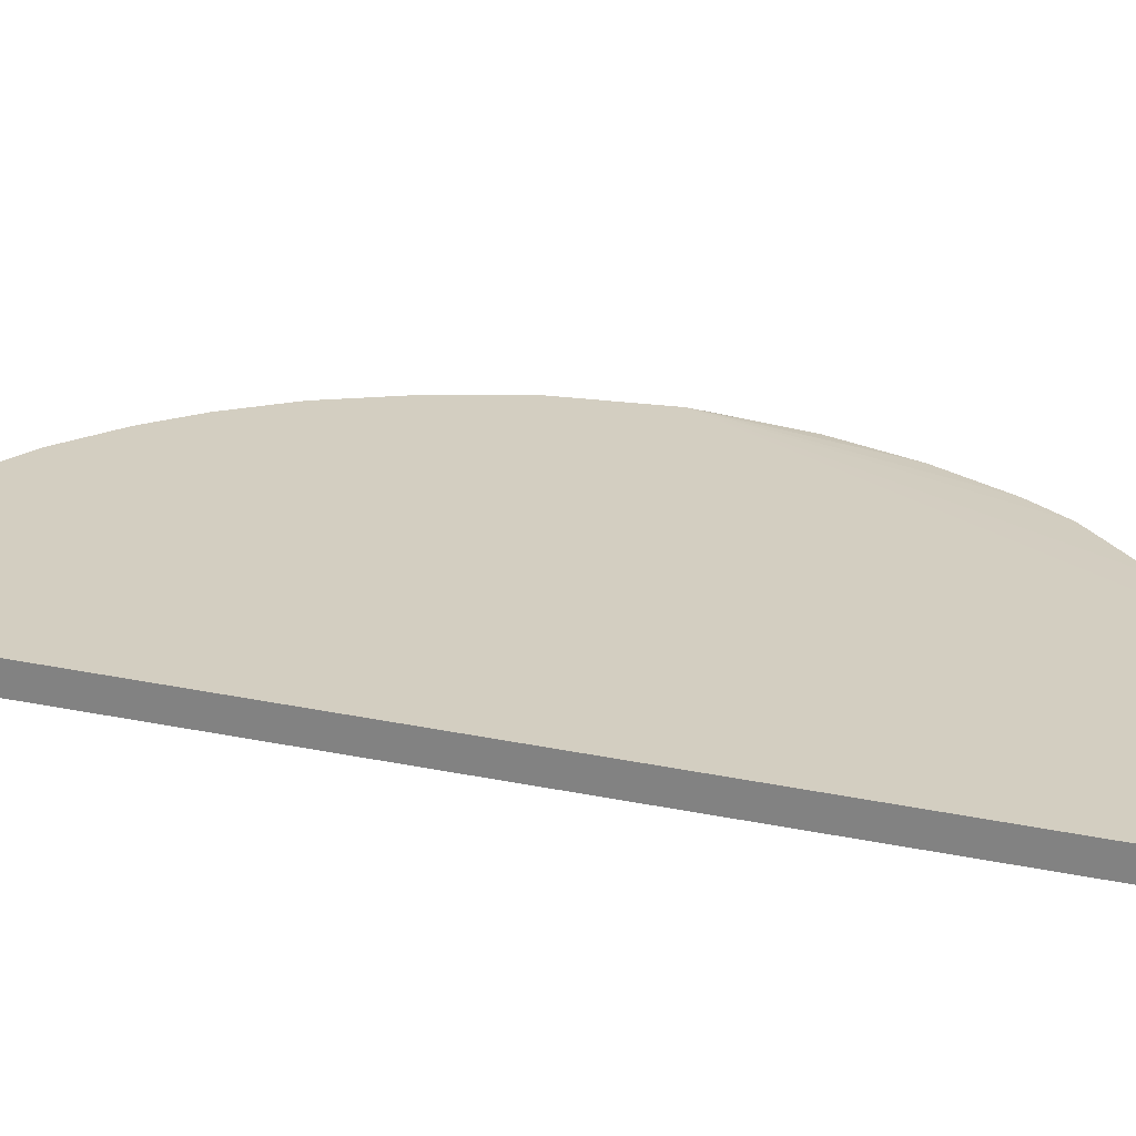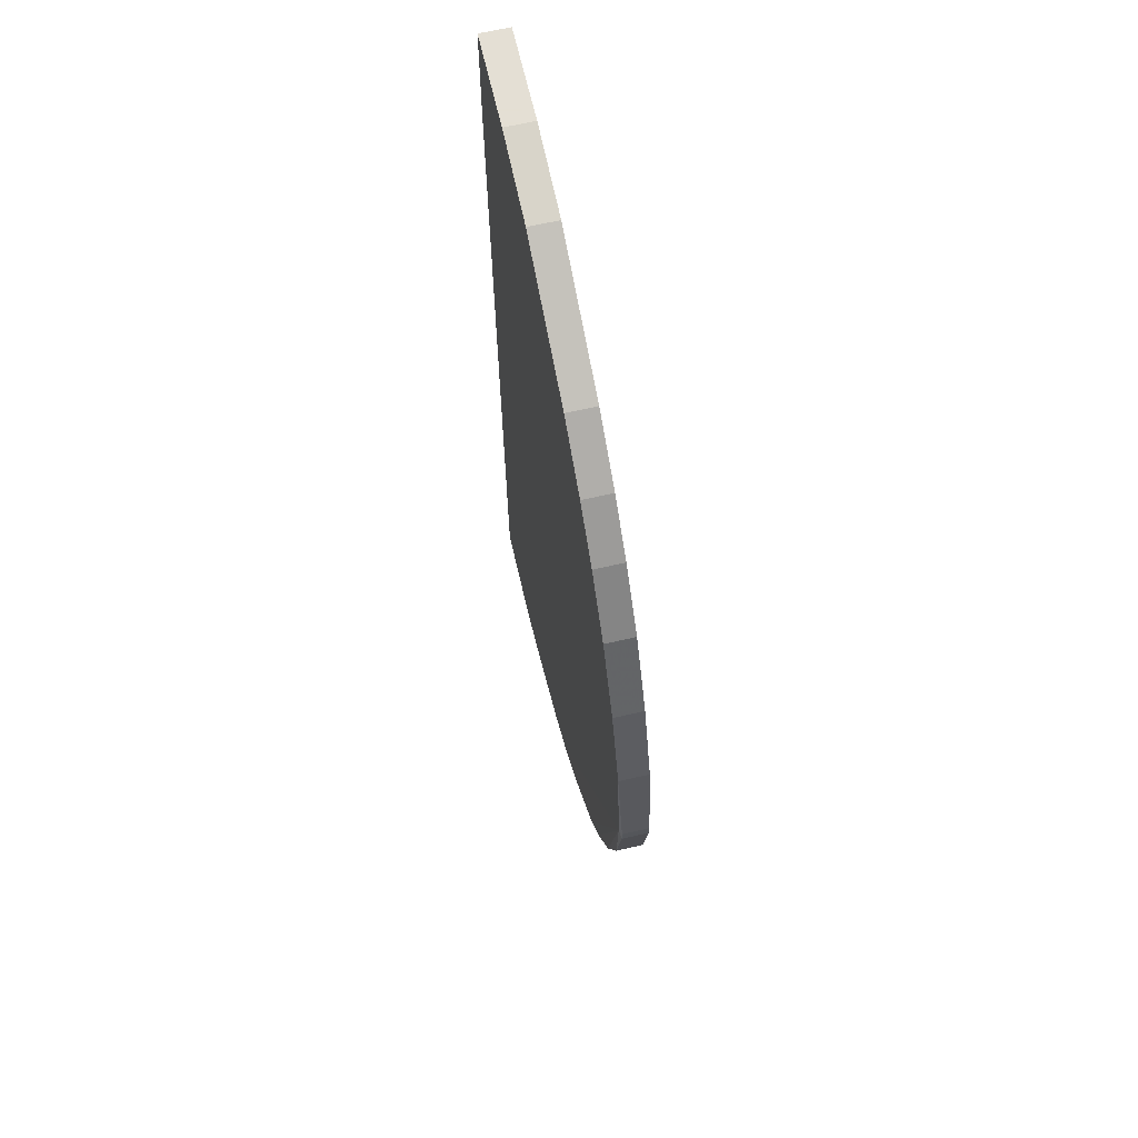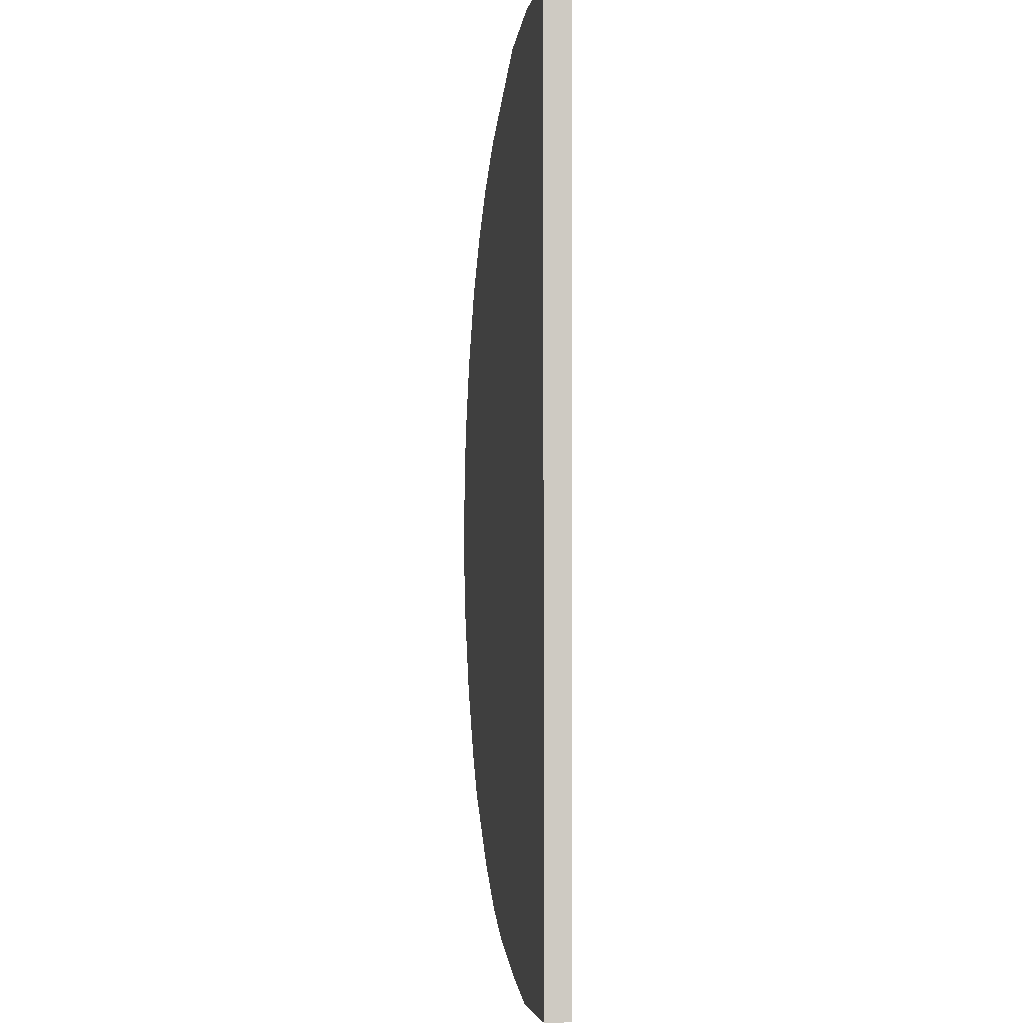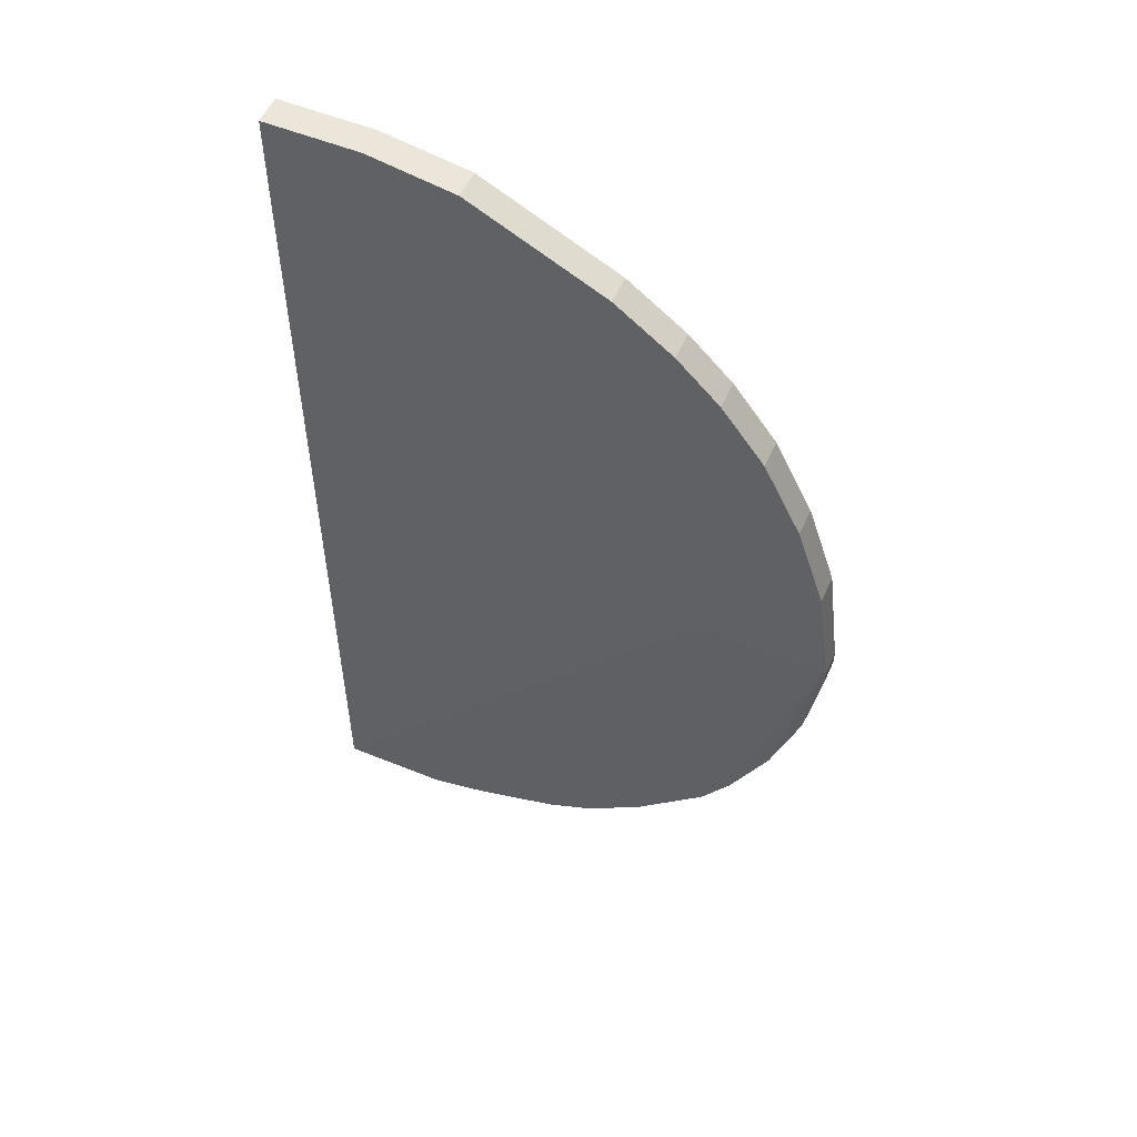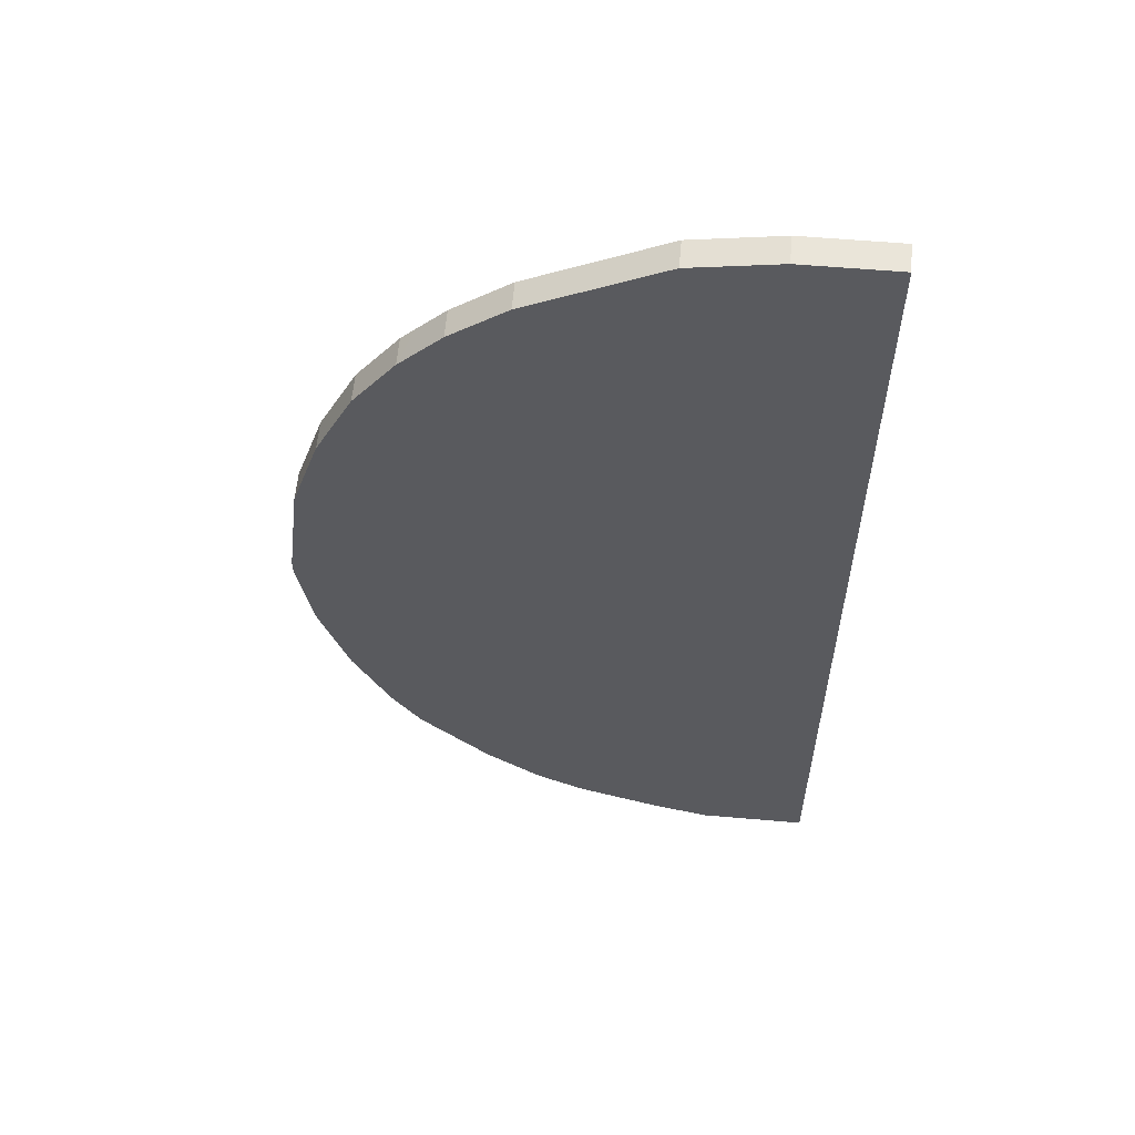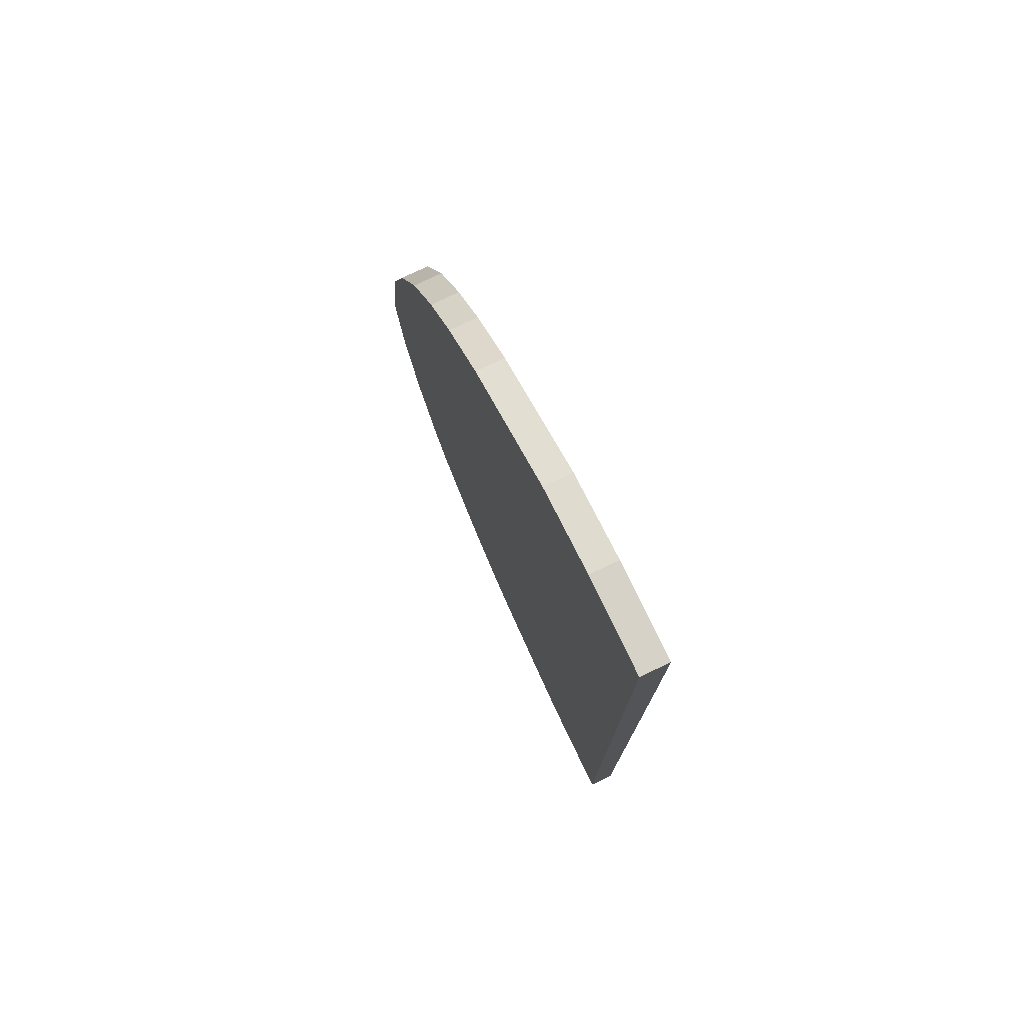
<metadata>
{"format":"obj","ext":"obj","renderer":"f3d","projection":"perspective","resolution":1024,"background":"white","views":[{"elev":24.9,"azim":108.8,"up":"+Y"},{"elev":66.3,"azim":-103.0,"up":"+Z"},{"elev":-4.1,"azim":80.6,"up":"+Z"},{"elev":54.2,"azim":-156.6,"up":"+Z"},{"elev":58.1,"azim":5.1,"up":"+Z"},{"elev":77.3,"azim":64.4,"up":"+Z"}]}
</metadata>
<code>
v -0.092 0.3539 -0.423
v -0.092 0.3873 -0.423
v 0.04683 0.3873 -0.423
v -0.6401 0.3907 0.2095
v -0.1655 0.3873 -0.4045
v -0.1655 0.3539 -0.4045
v -0.2759 0.3873 -0.3678
v -0.2932 0.3873 -0.3592
v -0.2759 0.3539 -0.3678
v -0.6252 0.3539 0.3495
v -0.3372 0.3539 -0.3371
v -0.4107 0.3539 -0.282
v -0.5026 0.3539 -0.19
v -0.5395 0.3539 -0.1348
v -0.5395 0.3873 -0.1348
v -0.5885 0.3539 -0.0368
v -0.6252 0.3539 0.07352
v -0.6437 0.3539 0.1839
v -0.6252 0.3873 0.07352
v -0.5885 0.3873 -0.0368
v -0.6437 0.3873 0.1839
v -0.6437 0.3873 0.2023
v -0.6437 0.3539 0.2023
v -0.6252 0.3907 0.3495
v -0.5885 0.3539 0.4598
v 0.04683 0.3539 0.846
v 0.04683 0.3539 -0.423
v 0.04683 0.3907 0.846
v -0.0736 0.3539 0.846
v -0.1839 0.3539 0.8275
v -0.0736 0.3907 0.846
v -0.1839 0.3907 0.8275
v -0.3555 0.3907 0.7417
v -0.3555 0.3539 0.7417
v -0.4291 0.3539 0.6865
v -0.4291 0.3907 0.6865
v -0.4659 0.3907 0.6498
v -0.5394 0.3907 0.5578
v -0.4842 0.3907 0.6314
v -0.4842 0.3539 0.6314
v -0.5394 0.3539 0.5578
v -0.5885 0.3907 0.4598
v 0.04683 0.3907 0.6895
v -0.4779 0.3907 0.2095
v -0.5026 0.3873 -0.19
v -0.4107 0.3873 -0.282
v -0.3372 0.3873 -0.3371
f 40 41 35
f 24 38 4
f 42 38 24
f 42 24 25
f 42 25 38
f 41 38 25
f 41 25 35
f 40 35 37
f 24 4 22
f 37 33 38
f 39 38 40
f 39 40 37
f 39 37 38
f 36 33 37
f 36 37 35
f 36 35 33
f 34 33 35
f 34 35 30
f 24 22 23
f 40 38 41
f 38 33 4
f 15 45 13
f 43 4 28
f 34 30 33
f 12 13 46
f 12 46 11
f 9 11 8
f 47 4 8
f 47 8 11
f 47 11 46
f 47 46 4
f 45 4 46
f 45 46 13
f 15 4 45
f 20 16 17
f 15 16 20
f 15 20 4
f 30 35 26
f 25 26 35
f 44 43 3
f 44 3 4
f 44 4 43
f 33 28 4
f 32 33 30
f 43 28 3
f 31 29 28
f 18 17 10
f 10 17 16
f 14 10 16
f 32 28 33
f 14 16 15
f 14 15 13
f 14 13 10
f 10 13 12
f 10 12 11
f 10 11 9
f 10 9 6
f 7 6 9
f 7 8 4
f 7 4 5
f 7 5 6
f 6 5 2
f 2 5 4
f 2 4 3
f 2 3 1
f 19 17 18
f 19 20 17
f 7 9 8
f 21 4 19
f 19 4 20
f 31 28 32
f 31 32 30
f 31 30 29
f 29 30 26
f 28 26 3
f 27 3 26
f 27 1 3
f 6 2 1
f 10 6 1
f 29 26 28
f 10 27 26
f 10 26 25
f 10 25 24
f 10 24 23
f 18 10 23
f 18 23 22
f 21 19 18
f 21 18 22
f 10 1 27
f 21 22 4

</code>
